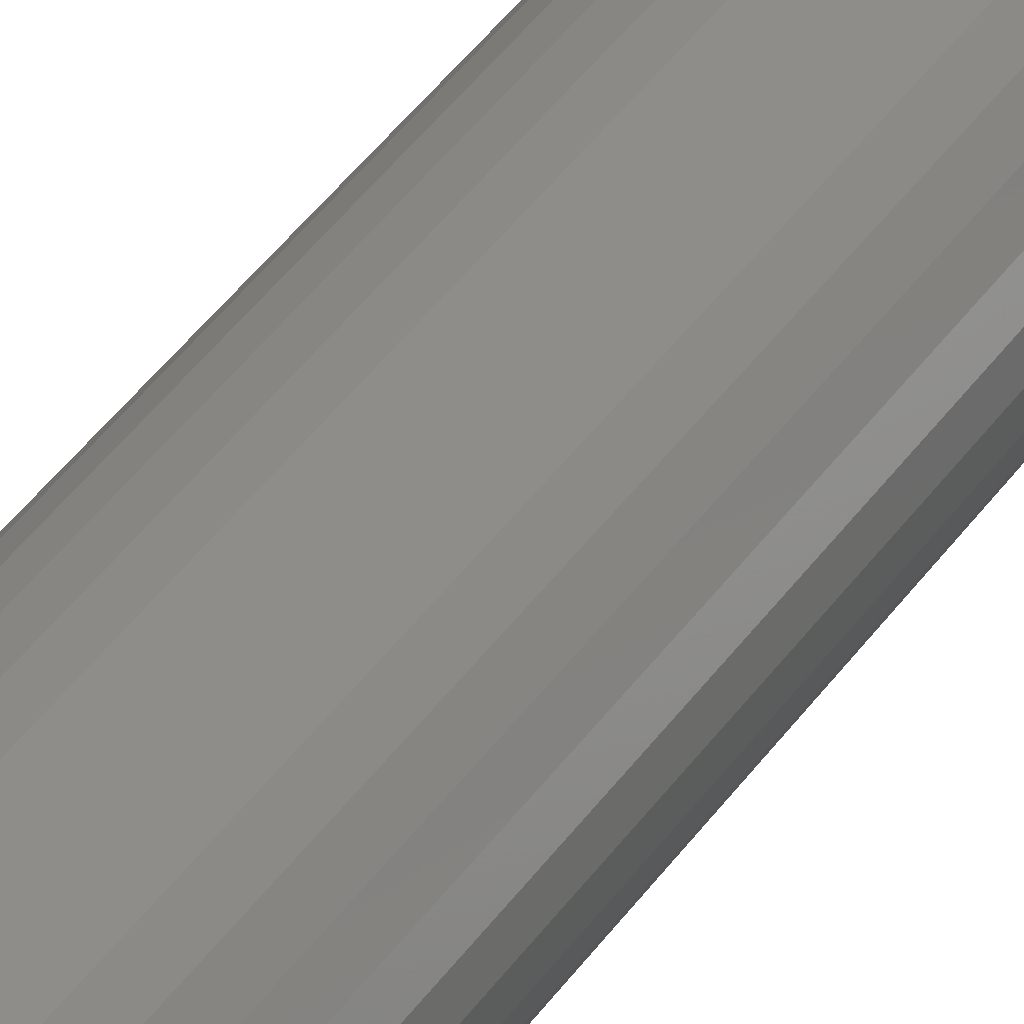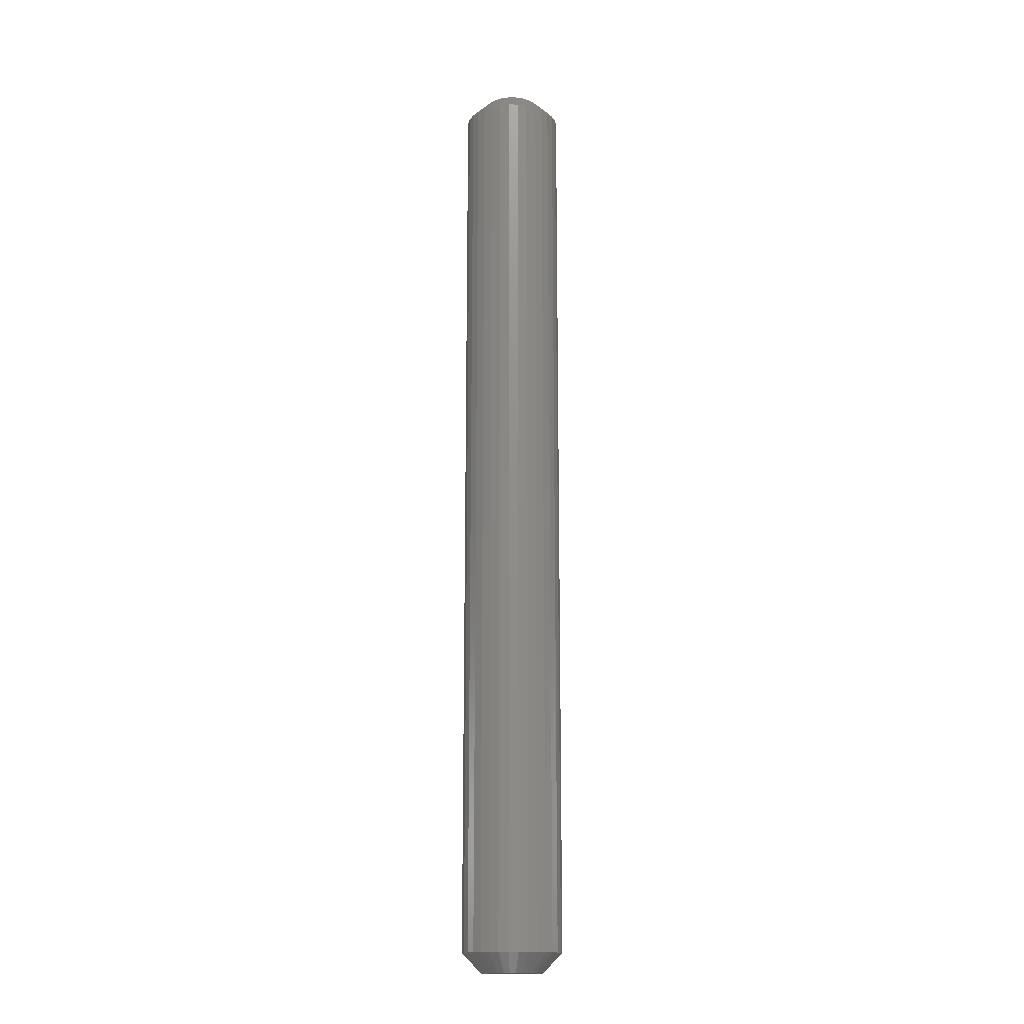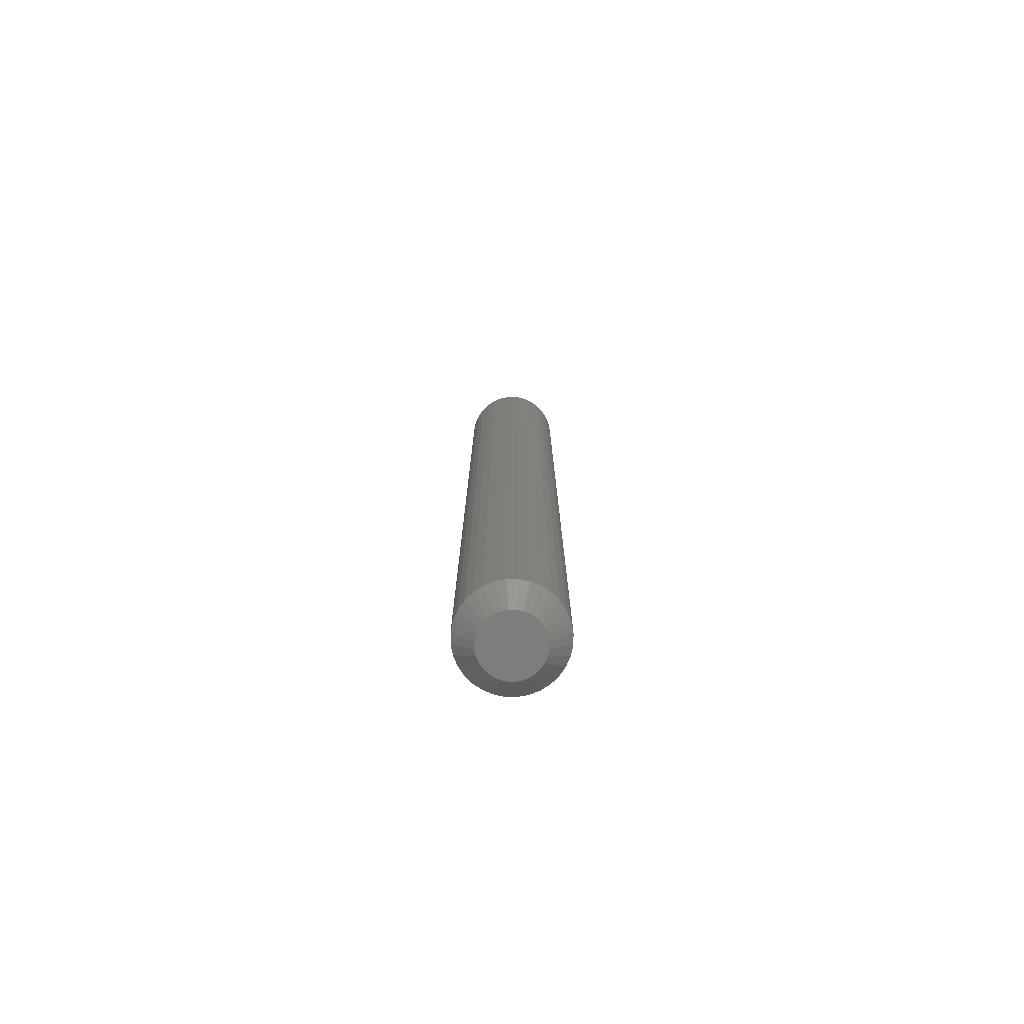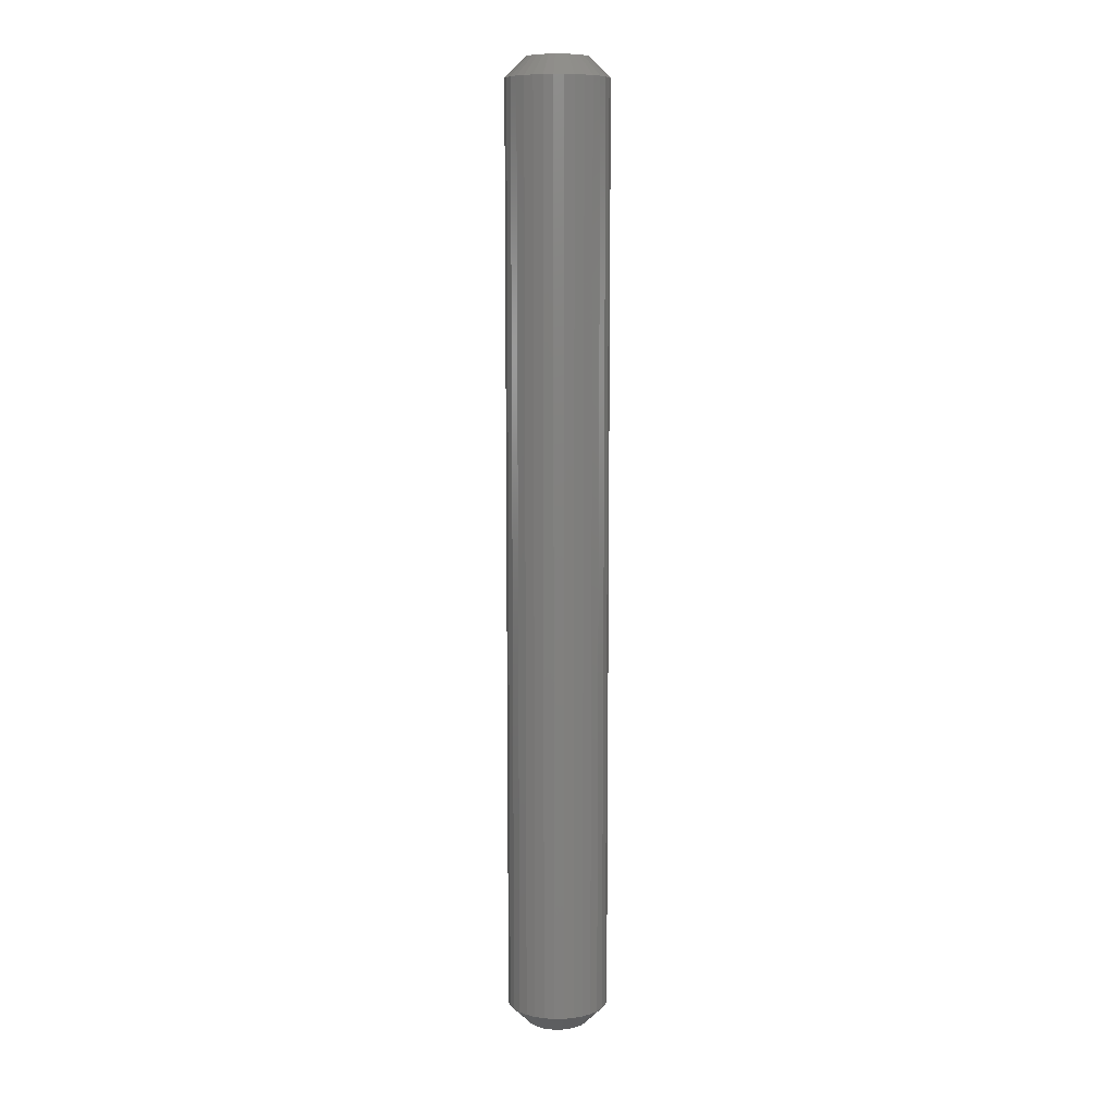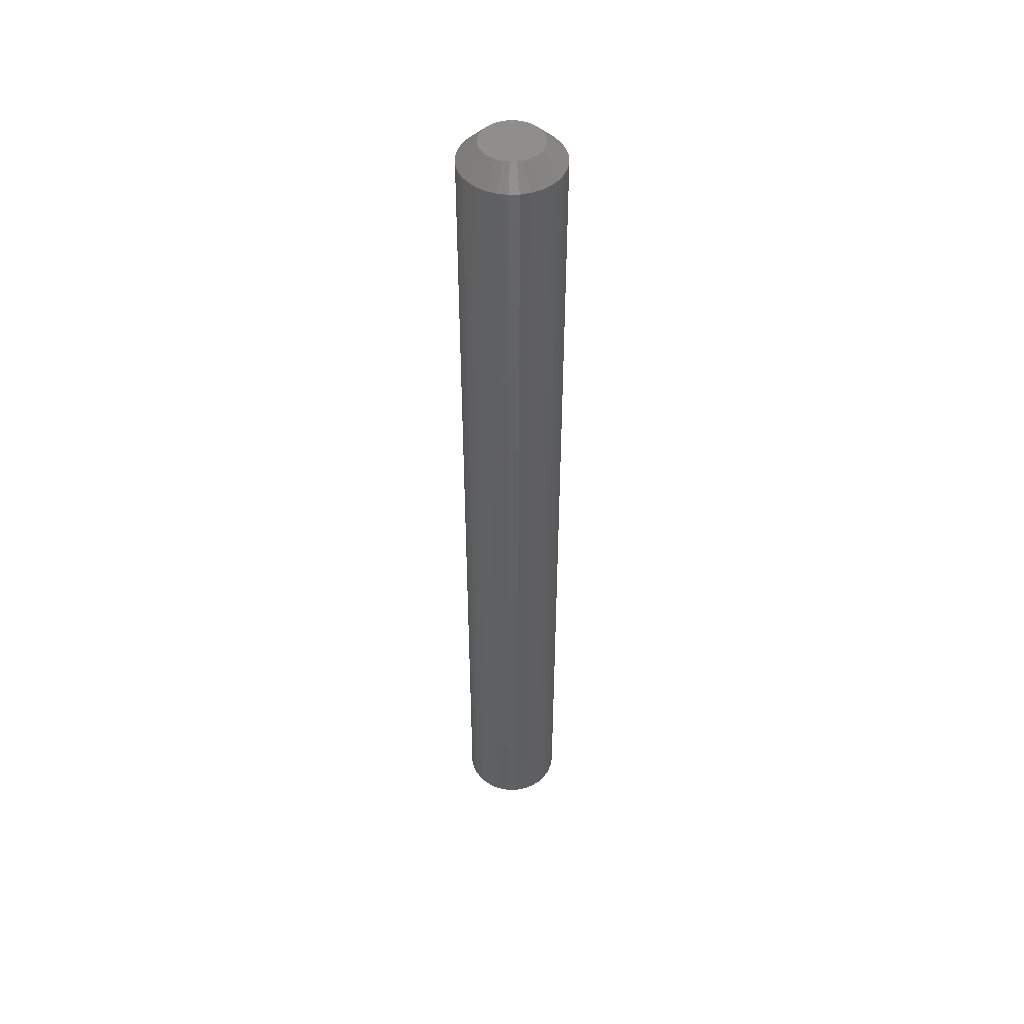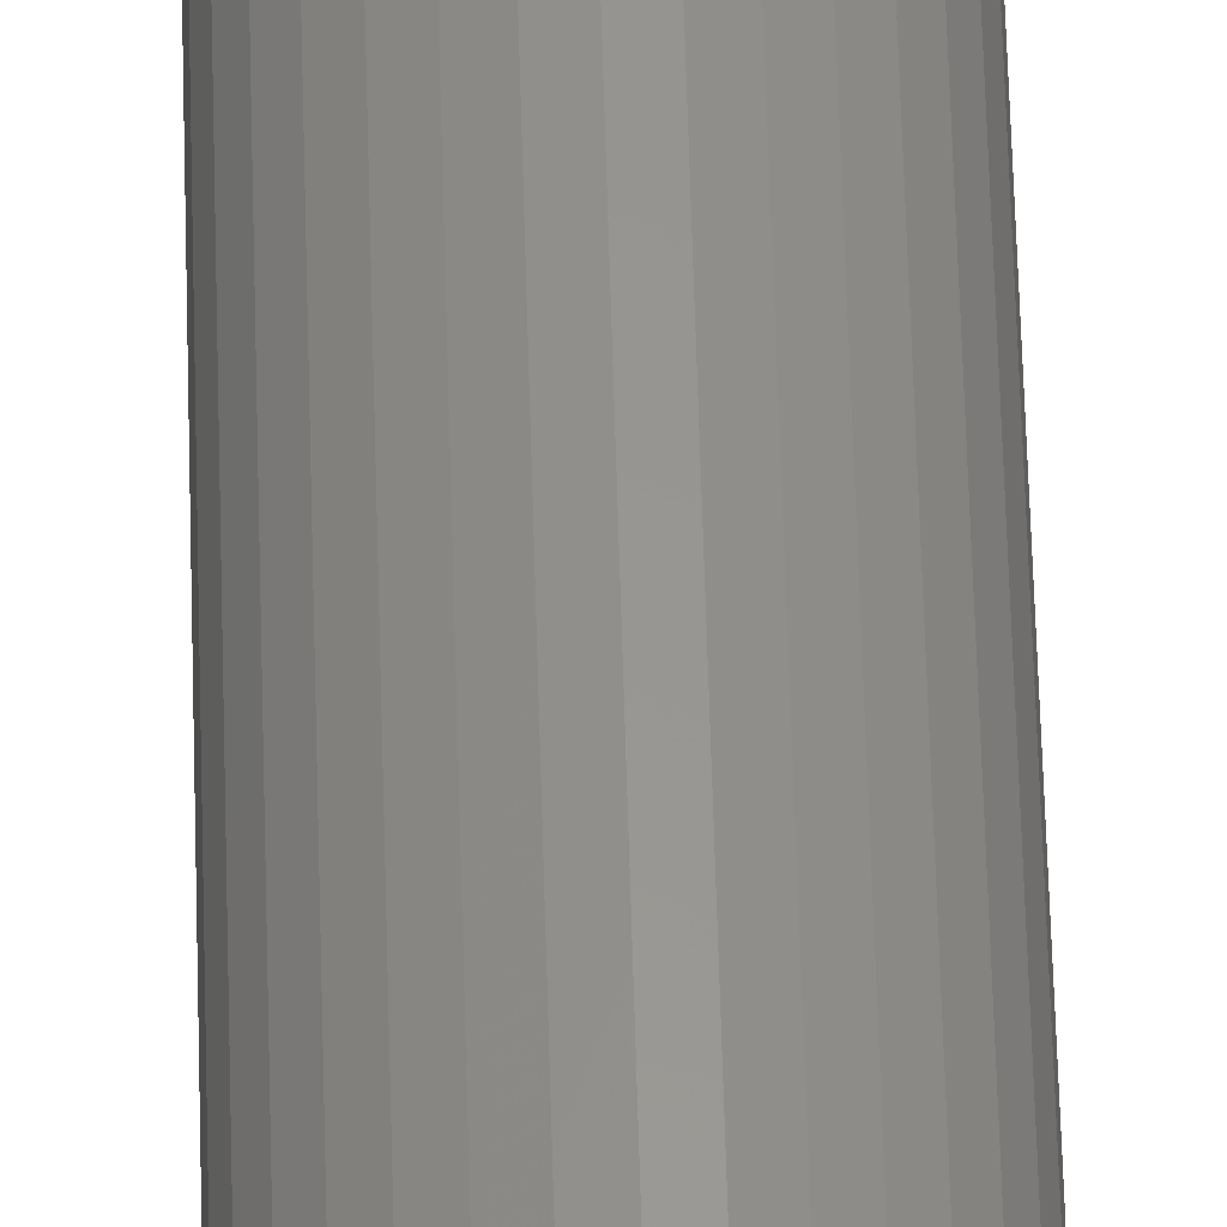
<metadata>
{"format":"stl","ext":"stl","renderer":"f3d","projection":"perspective","resolution":1024,"background":"white","views":[{"elev":36.6,"azim":-151.0,"up":"+Z"},{"elev":-15.9,"azim":-97.3,"up":"+Y"},{"elev":-77.0,"azim":-51.1,"up":"+Y"},{"elev":9.5,"azim":82.9,"up":"+Y"},{"elev":47.6,"azim":59.7,"up":"+Y"},{"elev":57.8,"azim":-1.6,"up":"+Z"}]}
</metadata>
<code>
# stl→obj: 128 verts, 252 faces
v 0.03988 -0.01562 -4.956e-17
v 0.03988 -0.7344 -4.956e-17
v 0.03913 -0.01562 -0.007701
v 0.03913 -0.7344 -0.007701
v 0.03688 -0.01562 -0.01511
v 0.03688 -0.7344 -0.01511
v 0.03323 -0.01562 -0.02193
v 0.03323 -0.7344 -0.02193
v 0.02832 -0.01562 -0.02791
v 0.02832 -0.7344 -0.02791
v 0.02234 -0.01562 -0.03282
v 0.02234 -0.7344 -0.03282
v 0.01552 -0.01562 -0.03647
v 0.01552 -0.7344 -0.03647
v 0.008112 -0.01562 -0.03872
v 0.008112 -0.7344 -0.03872
v 0.0004112 -0.01562 -0.03947
v 0.0004112 -0.7344 -0.03947
v -0.00729 -0.01562 -0.03872
v -0.00729 -0.7344 -0.03872
v -0.01469 -0.01562 -0.03647
v -0.01469 -0.7344 -0.03647
v -0.02152 -0.01562 -0.03282
v -0.02152 -0.7344 -0.03282
v -0.0275 -0.01562 -0.02791
v -0.0275 -0.7344 -0.02791
v -0.03241 -0.01562 -0.02193
v -0.03241 -0.7344 -0.02193
v -0.03606 -0.01562 -0.01511
v -0.03606 -0.7344 -0.01511
v -0.0383 -0.01562 -0.007701
v -0.0383 -0.7344 -0.007701
v -0.03906 -0.01562 4.834e-18
v -0.03906 -0.7344 4.834e-18
v -0.0383 -0.01562 0.007701
v -0.0383 -0.7344 0.007701
v -0.03606 -0.01562 0.01511
v -0.03606 -0.7344 0.01511
v -0.03241 -0.01562 0.02193
v -0.03241 -0.7344 0.02193
v -0.0275 -0.01562 0.02791
v -0.0275 -0.7344 0.02791
v -0.02152 -0.01562 0.03282
v -0.02152 -0.7344 0.03282
v -0.01469 -0.01562 0.03647
v -0.01469 -0.7344 0.03647
v -0.00729 -0.01562 0.03872
v -0.00729 -0.7344 0.03872
v 0.0004112 -0.01562 0.03947
v 0.0004112 -0.7344 0.03947
v 0.008112 -0.01562 0.03872
v 0.008112 -0.7344 0.03872
v 0.01552 -0.01562 0.03647
v 0.01552 -0.7344 0.03647
v 0.02234 -0.01562 0.03282
v 0.02234 -0.7344 0.03282
v 0.02832 -0.01562 0.02791
v 0.02832 -0.7344 0.02791
v 0.03323 -0.01562 0.02193
v 0.03323 -0.7344 0.02193
v 0.03688 -0.01562 0.01511
v 0.03688 -0.7344 0.01511
v 0.03913 -0.01562 0.007701
v 0.03913 -0.7344 0.007701
v 0.0004112 -0.75 0.02385
v -0.004241 -0.75 0.02339
v -0.008715 -0.75 0.02203
v 0.005064 -0.75 0.02339
v 0.009538 -0.75 0.02203
v -0.01284 -0.75 0.01983
v 0.01366 -0.75 0.01983
v -0.01645 -0.75 0.01686
v 0.01727 -0.75 0.01686
v -0.01942 -0.75 0.01325
v 0.02024 -0.75 0.01325
v -0.02162 -0.75 0.009126
v 0.02244 -0.75 0.009126
v -0.02298 -0.75 0.004653
v 0.0238 -0.75 0.004653
v 0.0238 -0.75 -0.004653
v -0.02162 -0.75 -0.009126
v 0.02244 -0.75 -0.009126
v -0.01942 -0.75 -0.01325
v 0.02024 -0.75 -0.01325
v -0.01645 -0.75 -0.01686
v 0.01727 -0.75 -0.01686
v -0.01284 -0.75 -0.01983
v 0.01366 -0.75 -0.01983
v -0.008715 -0.75 -0.02203
v 0.009538 -0.75 -0.02203
v -0.004241 -0.75 -0.02339
v 0.0004112 -0.75 -0.02385
v 0.005064 -0.75 -0.02339
v 0.02426 -0.75 -1.529e-17
v -0.02344 -0.75 -1.42e-17
v -0.02298 -0.75 -0.004653
v -0.008715 1.895e-18 0.02203
v -0.004241 2.175e-18 0.02339
v 0.0004112 2.465e-18 0.02385
v 0.005064 2.756e-18 0.02339
v 0.009538 3.035e-18 0.02203
v -0.01284 1.638e-18 0.01983
v 0.01366 3.293e-18 0.01983
v -0.01645 1.412e-18 0.01686
v 0.01727 3.518e-18 0.01686
v -0.01942 1.227e-18 0.01325
v 0.02024 3.703e-18 0.01325
v -0.02162 1.089e-18 0.009126
v 0.02244 3.841e-18 0.009126
v -0.02298 1.004e-18 0.004653
v 0.0238 3.926e-18 0.004653
v 0.02244 3.841e-18 -0.009126
v -0.02162 1.089e-18 -0.009126
v 0.0238 3.926e-18 -0.004653
v -0.01942 1.227e-18 -0.01325
v 0.02024 3.703e-18 -0.01325
v -0.01645 1.412e-18 -0.01686
v 0.01727 3.518e-18 -0.01686
v -0.01284 1.638e-18 -0.01983
v 0.01366 3.293e-18 -0.01983
v -0.008715 1.895e-18 -0.02203
v 0.009538 3.035e-18 -0.02203
v -0.004241 2.175e-18 -0.02339
v 0.0004112 2.465e-18 -0.02385
v 0.005064 2.756e-18 -0.02339
v -0.02298 1.004e-18 -0.004653
v -0.02344 9.758e-19 -1.385e-17
v 0.02426 3.954e-18 -1.494e-17
f 1 2 3
f 3 2 4
f 3 4 5
f 5 4 6
f 5 6 7
f 7 6 8
f 7 8 9
f 9 8 10
f 9 10 11
f 11 10 12
f 11 12 13
f 13 12 14
f 13 14 15
f 15 14 16
f 15 16 17
f 17 16 18
f 17 18 19
f 19 18 20
f 19 20 21
f 21 20 22
f 21 22 23
f 23 22 24
f 23 24 25
f 25 24 26
f 25 26 27
f 27 26 28
f 27 28 29
f 29 28 30
f 29 30 31
f 31 30 32
f 31 32 33
f 33 32 34
f 33 34 35
f 35 34 36
f 35 36 37
f 37 36 38
f 37 38 39
f 39 38 40
f 39 40 41
f 41 40 42
f 41 42 43
f 43 42 44
f 43 44 45
f 45 44 46
f 45 46 47
f 47 46 48
f 47 48 49
f 49 48 50
f 49 50 51
f 51 50 52
f 51 52 53
f 53 52 54
f 53 54 55
f 55 54 56
f 55 56 57
f 57 56 58
f 57 58 59
f 59 58 60
f 59 60 61
f 61 60 62
f 61 62 63
f 63 62 64
f 63 64 1
f 1 64 2
f 65 66 67
f 68 65 67
f 68 67 69
f 69 67 70
f 69 70 71
f 71 70 72
f 71 72 73
f 73 72 74
f 73 74 75
f 75 74 76
f 75 76 77
f 77 76 78
f 77 78 79
f 80 81 82
f 82 81 83
f 82 83 84
f 84 83 85
f 84 85 86
f 86 85 87
f 86 87 88
f 88 87 89
f 88 89 90
f 90 89 91
f 90 91 92
f 90 92 93
f 79 78 94
f 94 78 95
f 94 95 80
f 80 95 96
f 80 96 81
f 94 80 2
f 80 4 2
f 34 32 95
f 32 96 95
f 32 30 81
f 96 32 81
f 28 26 83
f 83 30 28
f 81 30 83
f 24 22 89
f 87 24 89
f 87 85 24
f 20 18 91
f 91 22 20
f 89 22 91
f 16 14 90
f 93 16 90
f 93 92 16
f 12 10 88
f 88 14 12
f 90 14 88
f 8 6 82
f 84 8 82
f 84 86 8
f 80 6 4
f 82 6 80
f 85 83 26
f 26 24 85
f 92 91 18
f 18 16 92
f 86 88 10
f 10 8 86
f 95 78 34
f 78 36 34
f 2 64 94
f 64 79 94
f 64 62 77
f 79 64 77
f 60 58 75
f 75 62 60
f 77 62 75
f 56 54 69
f 71 56 69
f 71 73 56
f 52 50 68
f 68 54 52
f 69 54 68
f 48 46 67
f 66 48 67
f 66 65 48
f 44 42 70
f 70 46 44
f 67 46 70
f 40 38 76
f 74 40 76
f 74 72 40
f 78 38 36
f 76 38 78
f 73 75 58
f 58 56 73
f 65 68 50
f 50 48 65
f 72 70 42
f 42 40 72
f 97 98 99
f 97 99 100
f 101 97 100
f 102 97 101
f 103 102 101
f 104 102 103
f 105 104 103
f 106 104 105
f 107 106 105
f 108 106 107
f 109 108 107
f 110 108 109
f 111 110 109
f 112 113 114
f 115 113 112
f 116 115 112
f 117 115 116
f 118 117 116
f 119 117 118
f 120 119 118
f 121 119 120
f 122 121 120
f 123 121 122
f 124 123 122
f 125 124 122
f 113 126 114
f 114 126 127
f 114 127 128
f 128 127 110
f 128 110 111
f 127 31 33
f 127 126 31
f 1 114 128
f 1 3 114
f 113 29 31
f 113 31 126
f 115 25 27
f 27 29 115
f 115 29 113
f 121 21 23
f 121 23 119
f 23 117 119
f 123 17 19
f 19 21 123
f 123 21 121
f 122 13 15
f 122 15 125
f 15 124 125
f 120 9 11
f 11 13 120
f 120 13 122
f 112 5 7
f 112 7 116
f 7 118 116
f 3 5 114
f 114 5 112
f 25 115 117
f 117 23 25
f 17 123 124
f 124 15 17
f 9 120 118
f 118 7 9
f 128 63 1
f 128 111 63
f 33 110 127
f 33 35 110
f 109 61 63
f 109 63 111
f 107 57 59
f 59 61 107
f 107 61 109
f 101 53 55
f 101 55 103
f 55 105 103
f 100 49 51
f 51 53 100
f 100 53 101
f 97 45 47
f 97 47 98
f 47 99 98
f 102 41 43
f 43 45 102
f 102 45 97
f 108 37 39
f 108 39 106
f 39 104 106
f 35 37 110
f 110 37 108
f 57 107 105
f 105 55 57
f 49 100 99
f 99 47 49
f 41 102 104
f 104 39 41

</code>
